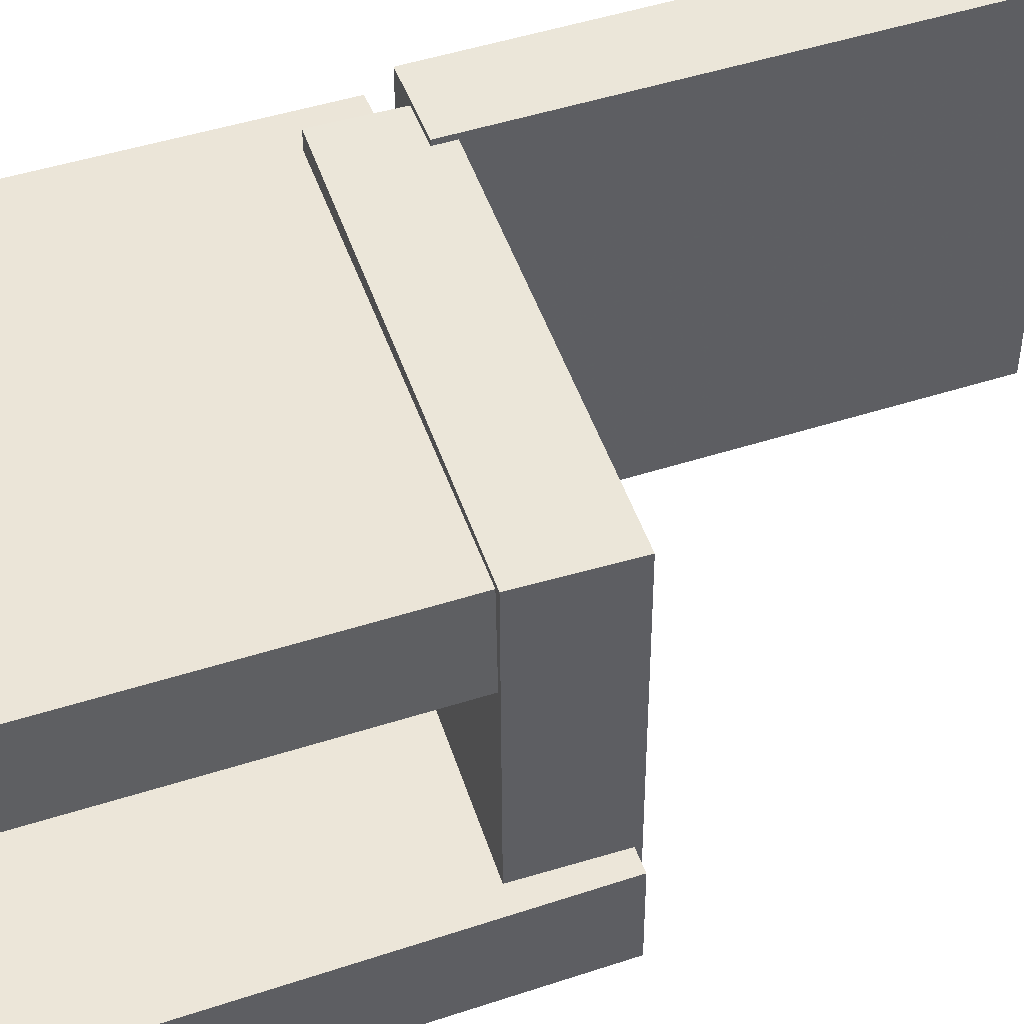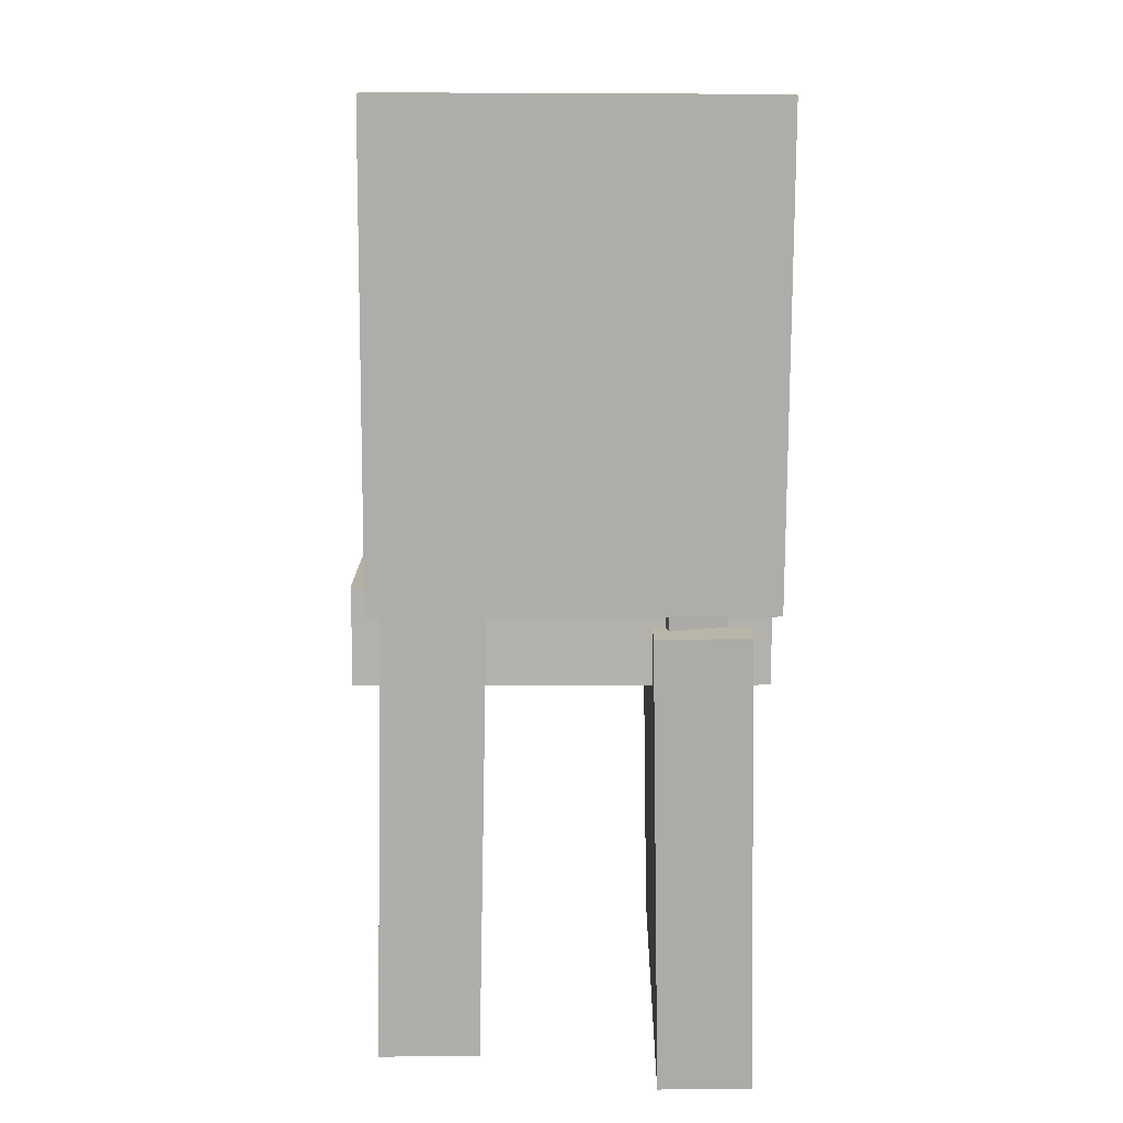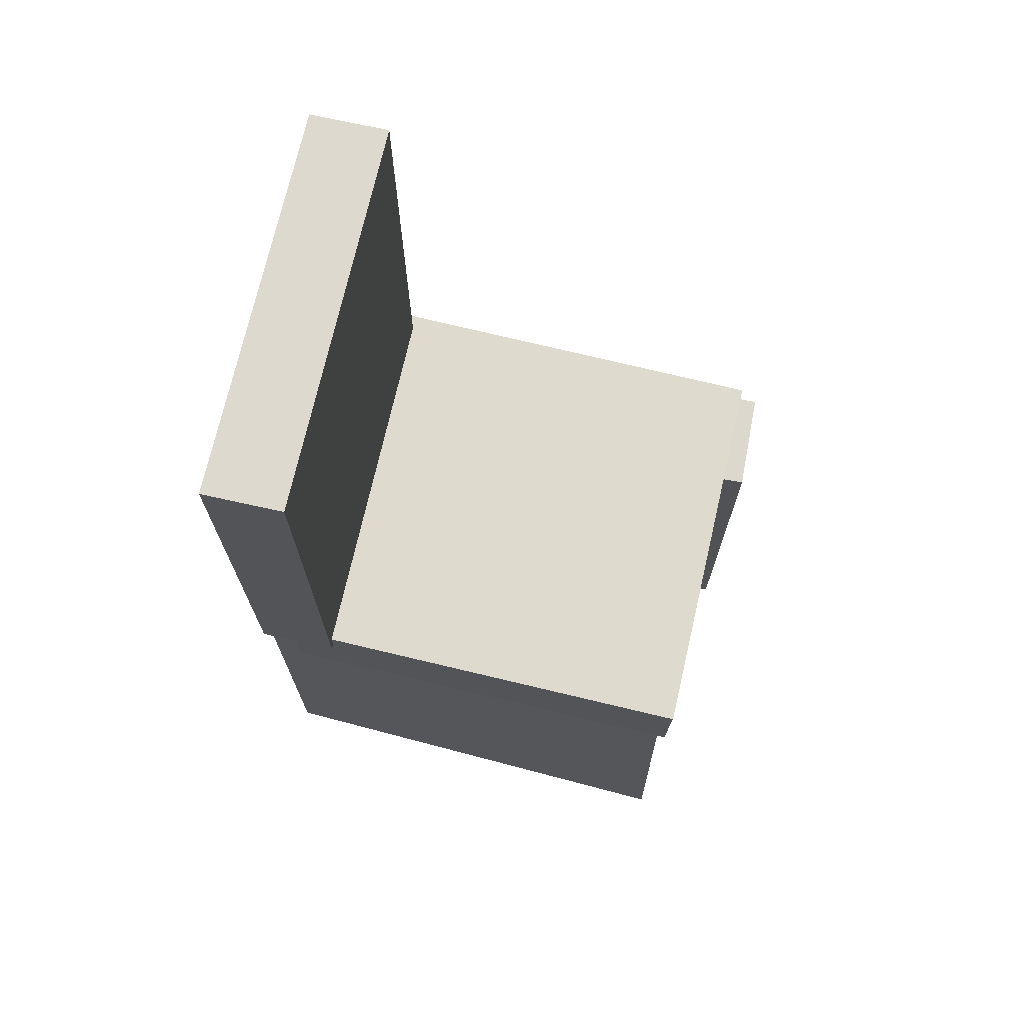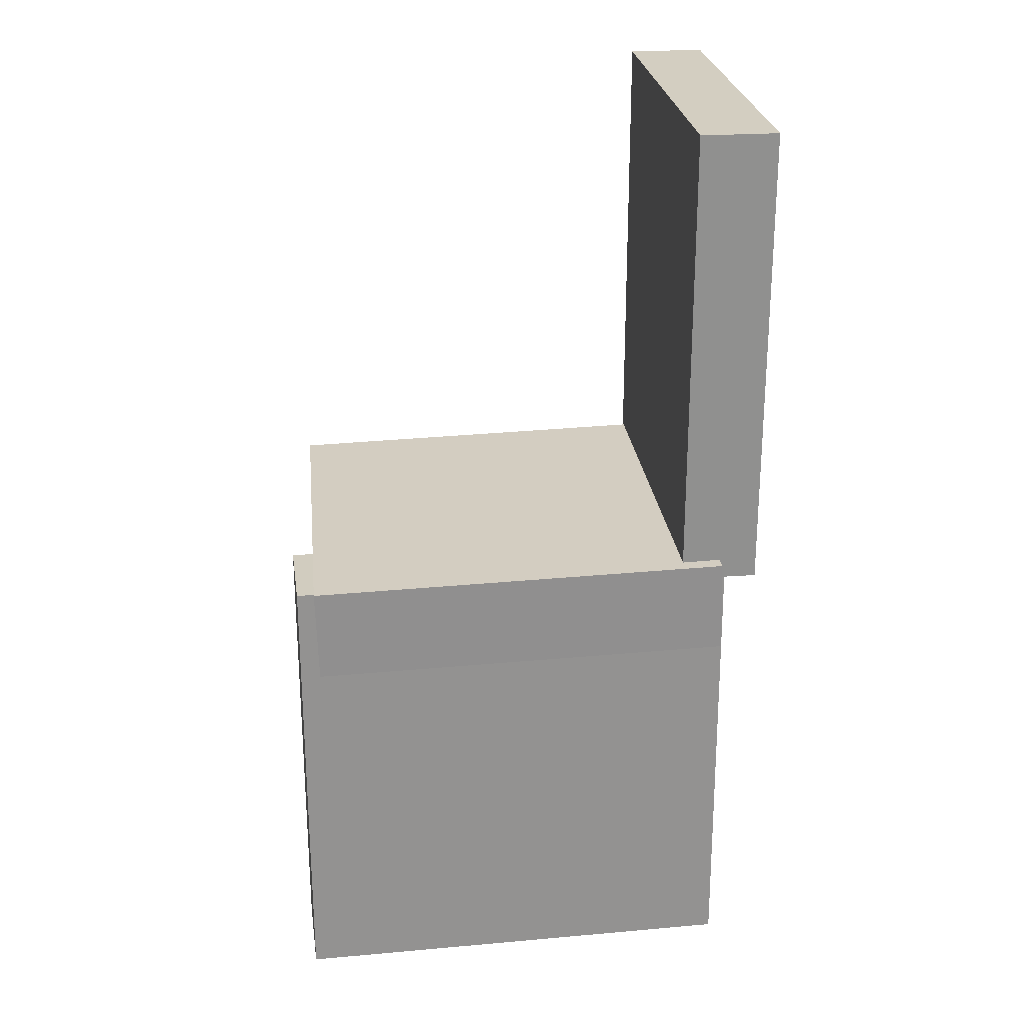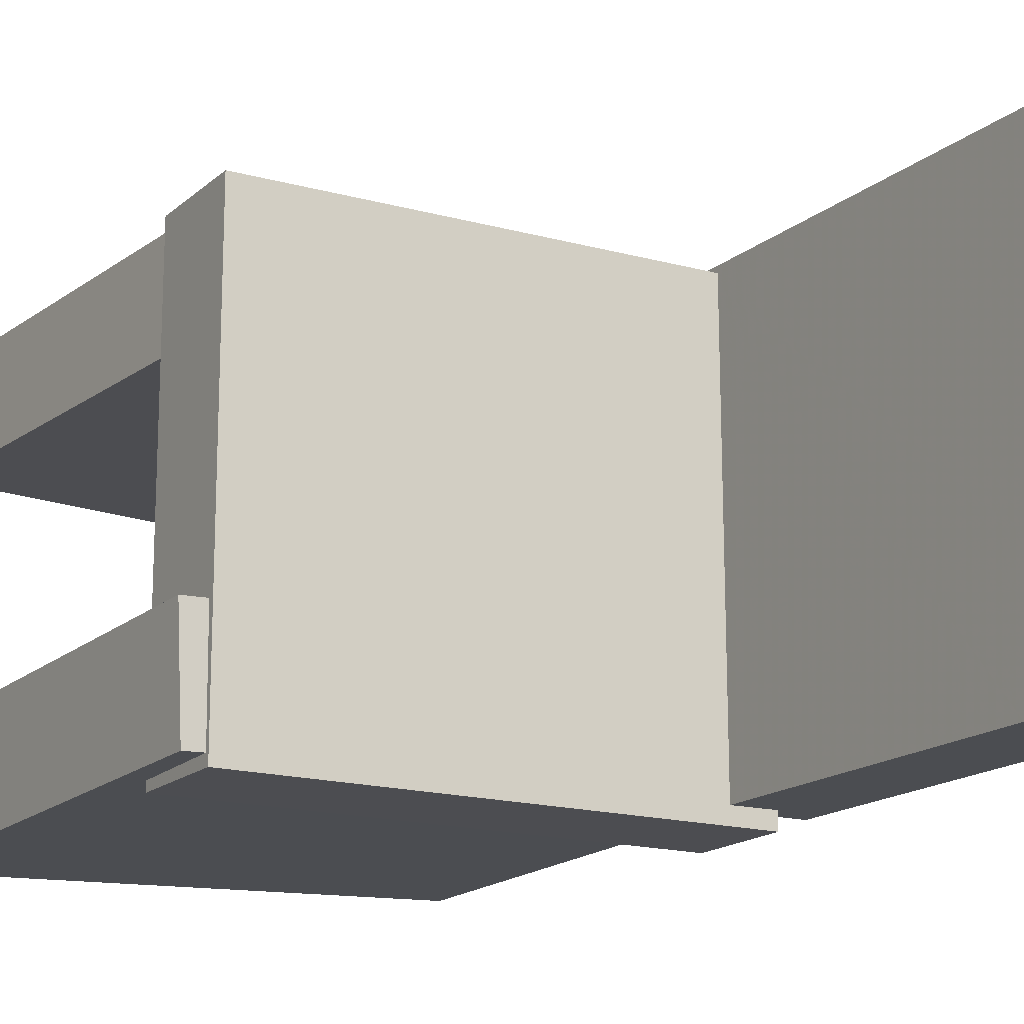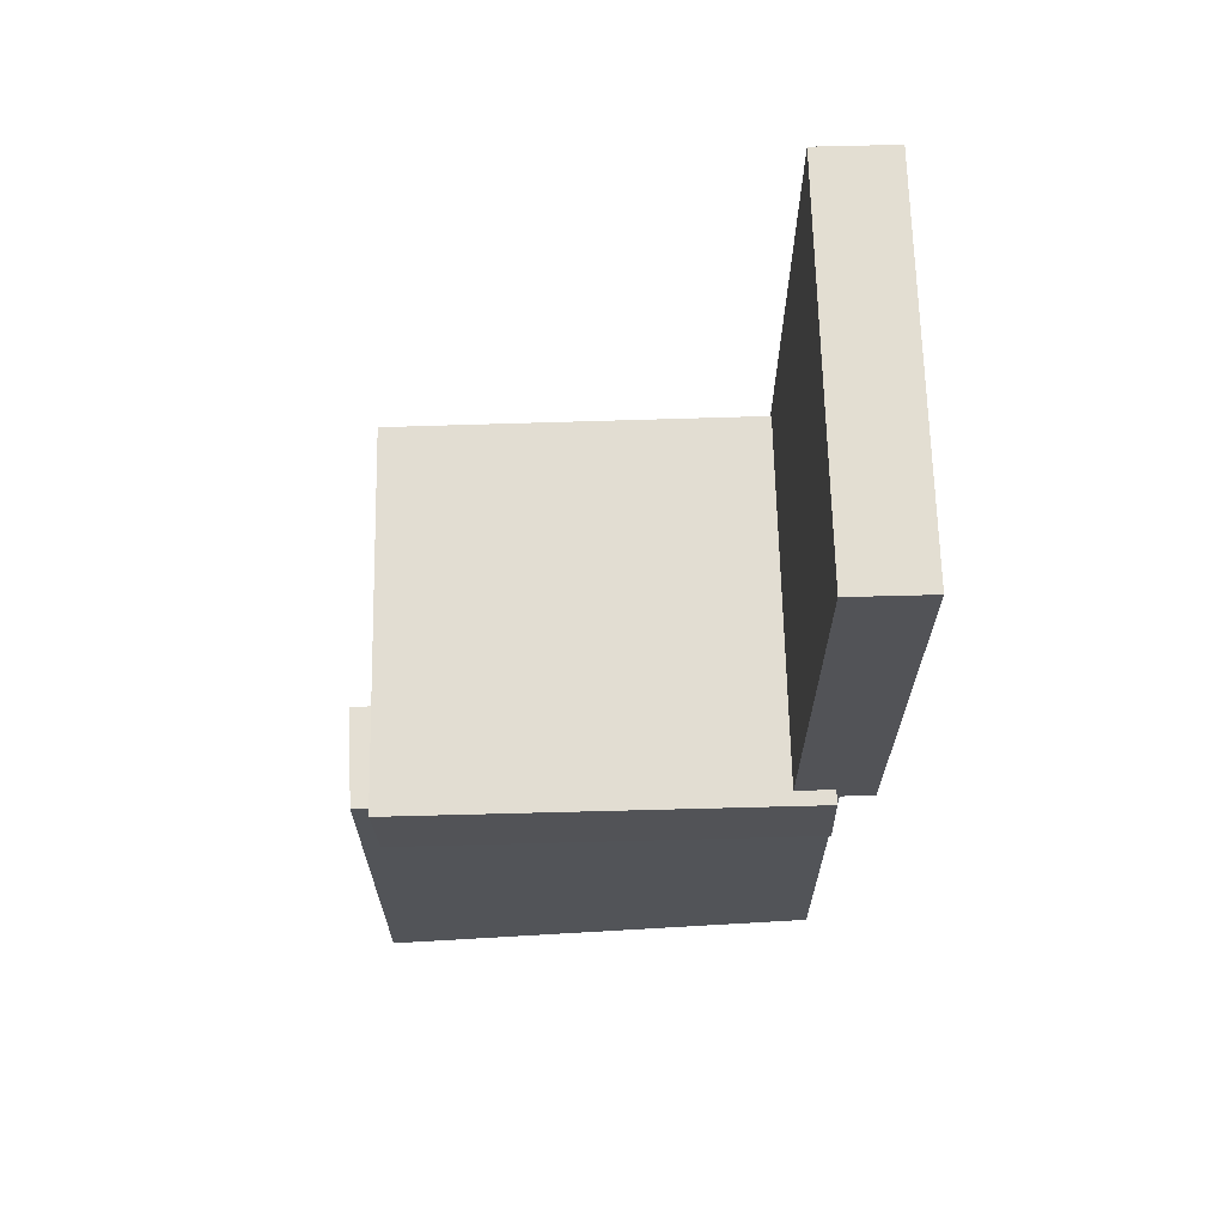
<metadata>
{"format":"obj","ext":"obj","renderer":"f3d","projection":"perspective","resolution":1024,"background":"white","views":[{"elev":48.2,"azim":70.3,"up":"+Z"},{"elev":12.8,"azim":-91.3,"up":"+Y"},{"elev":71.1,"azim":12.8,"up":"+Y"},{"elev":25.2,"azim":173.8,"up":"+Y"},{"elev":-15.8,"azim":148.5,"up":"+Z"},{"elev":67.8,"azim":178.7,"up":"+Y"}]}
</metadata>
<code>
v -0.2316 -0.4265 0.07362
v -0.2346 -0.4251 0.1545
v -0.2377 -0.02787 0.06643
v -0.2408 -0.02646 0.1473
v 0.1718 -0.42 0.08867
v 0.1687 -0.4186 0.1695
v 0.1656 -0.02137 0.08149
v 0.1626 -0.01996 0.1623
f 1.0 7.0 5.0
f 1.0 3.0 7.0
f 1.0 4.0 3.0
f 1.0 2.0 4.0
f 3.0 8.0 7.0
f 3.0 4.0 8.0
f 5.0 7.0 8.0
f 5.0 8.0 6.0
f 1.0 5.0 6.0
f 1.0 6.0 2.0
f 2.0 6.0 8.0
f 2.0 8.0 4.0
v -0.1503 -0.3333 -0.1393
v -0.1453 -0.3327 -0.1321
v -0.1508 -0.2858 -0.1431
v -0.1458 -0.2852 -0.136
v -0.1423 -0.3337 -0.1448
v -0.1373 -0.333 -0.1376
v -0.1429 -0.2862 -0.1486
v -0.1379 -0.2855 -0.1415
f 9.0 15.0 13.0
f 9.0 11.0 15.0
f 9.0 12.0 11.0
f 9.0 10.0 12.0
f 11.0 16.0 15.0
f 11.0 12.0 16.0
f 13.0 15.0 16.0
f 13.0 16.0 14.0
f 9.0 13.0 14.0
f 9.0 14.0 10.0
f 10.0 14.0 16.0
f 10.0 16.0 12.0
v -0.2311 -0.01028 0.1722
v -0.1631 -0.01027 0.1719
v -0.2311 0.4044 0.174
v -0.1631 0.4044 0.1738
v -0.2323 -0.008746 -0.1676
v -0.1643 -0.00874 -0.1679
v -0.2324 0.4059 -0.1658
v -0.1644 0.4059 -0.166
f 17.0 23.0 21.0
f 17.0 19.0 23.0
f 17.0 20.0 19.0
f 17.0 18.0 20.0
f 19.0 24.0 23.0
f 19.0 20.0 24.0
f 21.0 23.0 24.0
f 21.0 24.0 22.0
f 17.0 21.0 22.0
f 17.0 22.0 18.0
f 18.0 22.0 24.0
f 18.0 24.0 20.0
v -0.2065 -0.4056 -0.1654
v -0.2034 -0.4075 -0.07808
v -0.2064 -0.005287 -0.1567
v -0.2032 -0.007182 -0.0694
v 0.1898 -0.4054 -0.1795
v 0.1929 -0.4073 -0.09219
v 0.1899 -0.005103 -0.1708
v 0.193 -0.006997 -0.08351
f 25.0 31.0 29.0
f 25.0 27.0 31.0
f 25.0 28.0 27.0
f 25.0 26.0 28.0
f 27.0 32.0 31.0
f 27.0 28.0 32.0
f 29.0 31.0 32.0
f 29.0 32.0 30.0
f 25.0 29.0 30.0
f 25.0 30.0 26.0
f 26.0 30.0 32.0
f 26.0 32.0 28.0
v -0.1708 -0.2965 0.07538
v -0.204 -0.2974 0.08193
v -0.1871 0.3481 0.07237
v -0.2204 0.3473 0.07892
v -0.161 -0.2961 0.1249
v -0.1943 -0.2969 0.1314
v -0.1774 0.3485 0.1219
v -0.2107 0.3477 0.1284
f 33.0 39.0 37.0
f 33.0 35.0 39.0
f 33.0 36.0 35.0
f 33.0 34.0 36.0
f 35.0 40.0 39.0
f 35.0 36.0 40.0
f 37.0 39.0 40.0
f 37.0 40.0 38.0
f 33.0 37.0 38.0
f 33.0 38.0 34.0
f 34.0 38.0 40.0
f 34.0 40.0 36.0
v -0.1986 0.009056 -0.1807
v -0.201 -0.07476 -0.181
v -0.2005 0.008002 0.1669
v -0.2029 -0.07581 0.1666
v 0.1748 -0.001761 -0.1787
v 0.1724 -0.08558 -0.179
v 0.1729 -0.002816 0.1689
v 0.1705 -0.08663 0.1686
f 41.0 47.0 45.0
f 41.0 43.0 47.0
f 41.0 44.0 43.0
f 41.0 42.0 44.0
f 43.0 48.0 47.0
f 43.0 44.0 48.0
f 45.0 47.0 48.0
f 45.0 48.0 46.0
f 41.0 45.0 46.0
f 41.0 46.0 42.0
f 42.0 46.0 48.0
f 42.0 48.0 44.0

</code>
